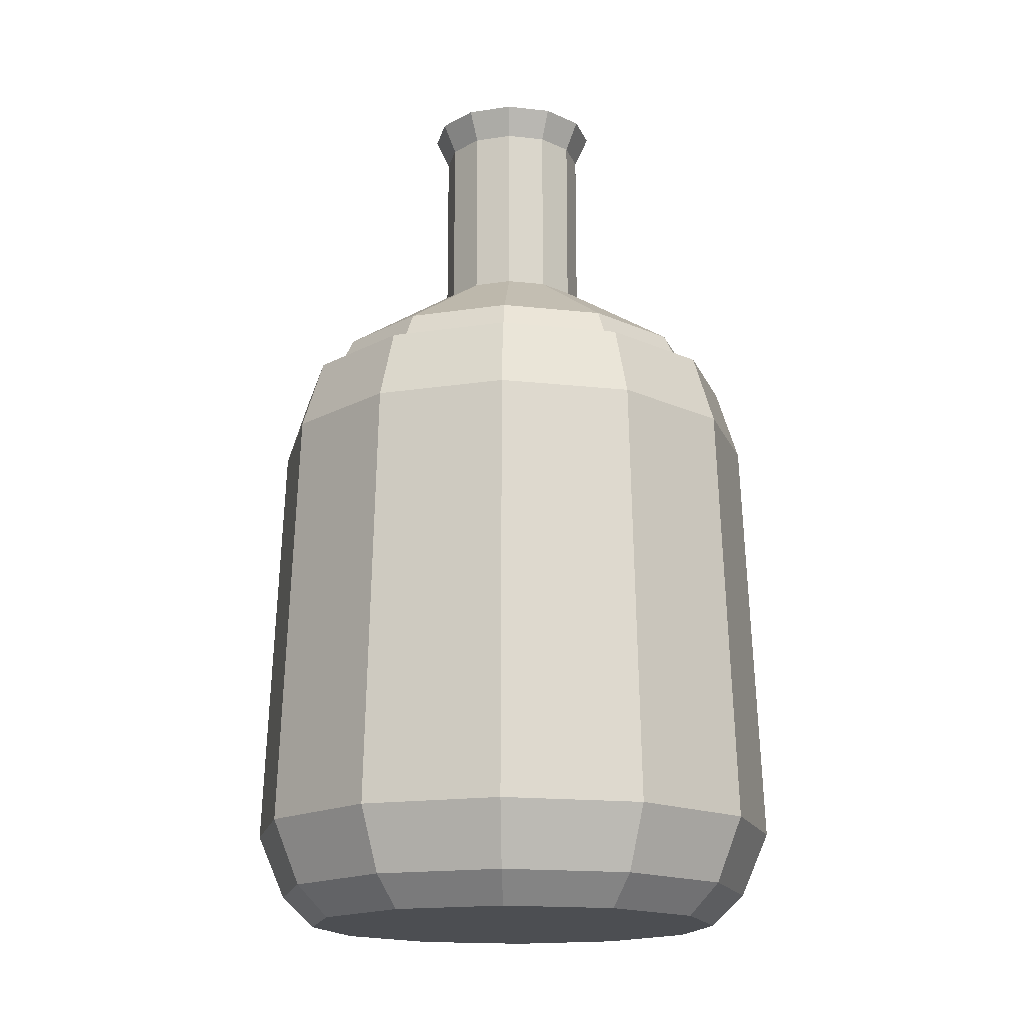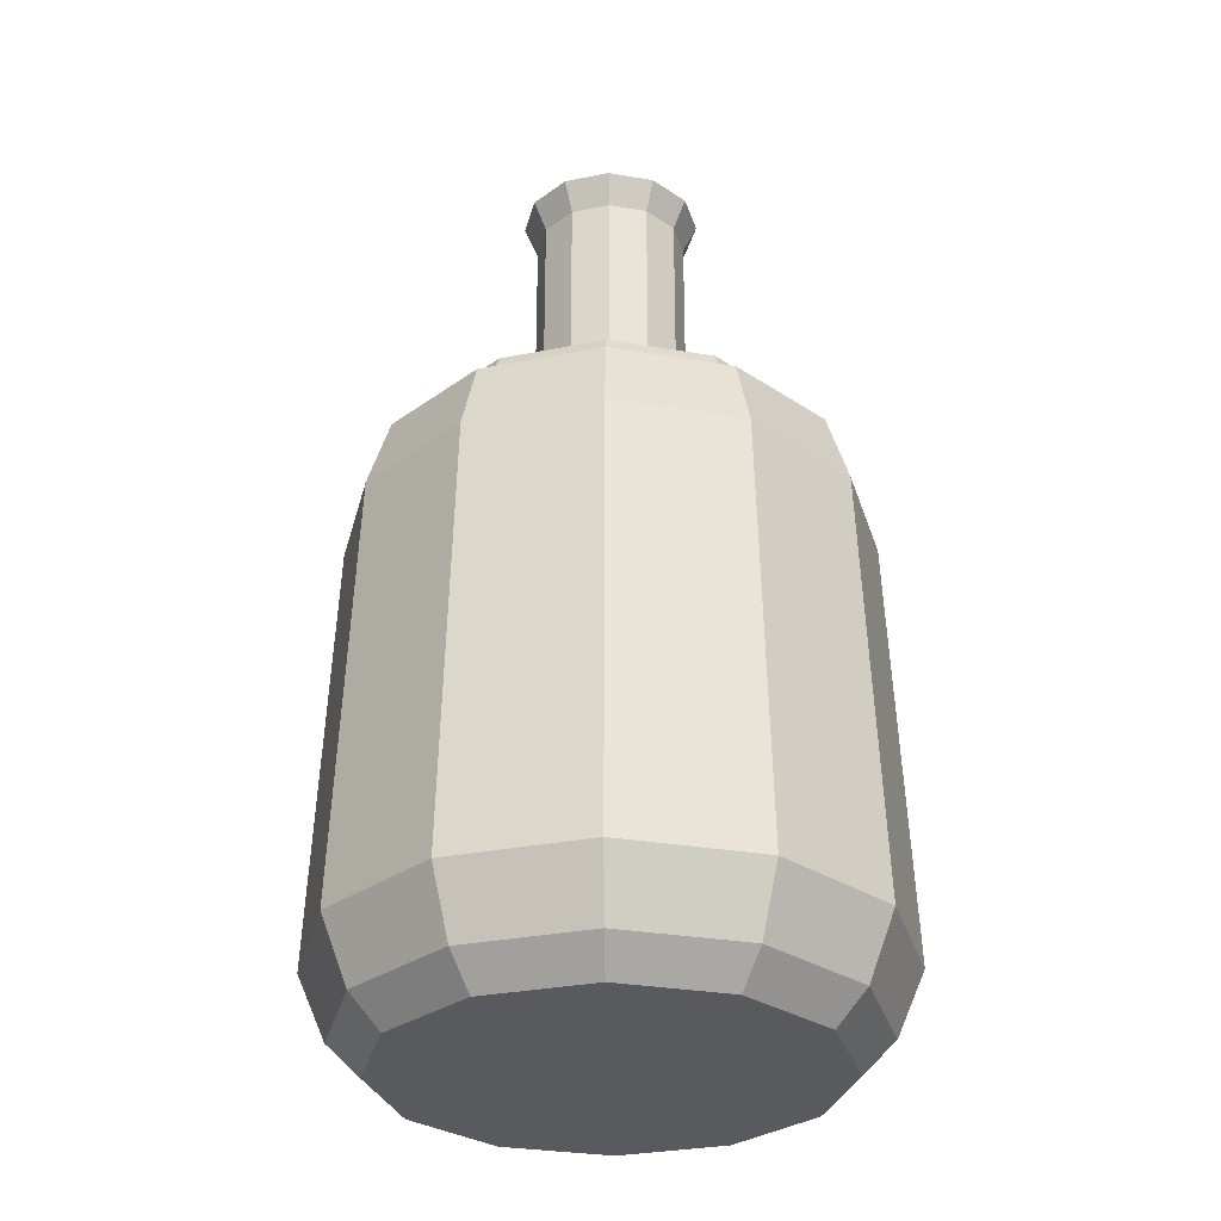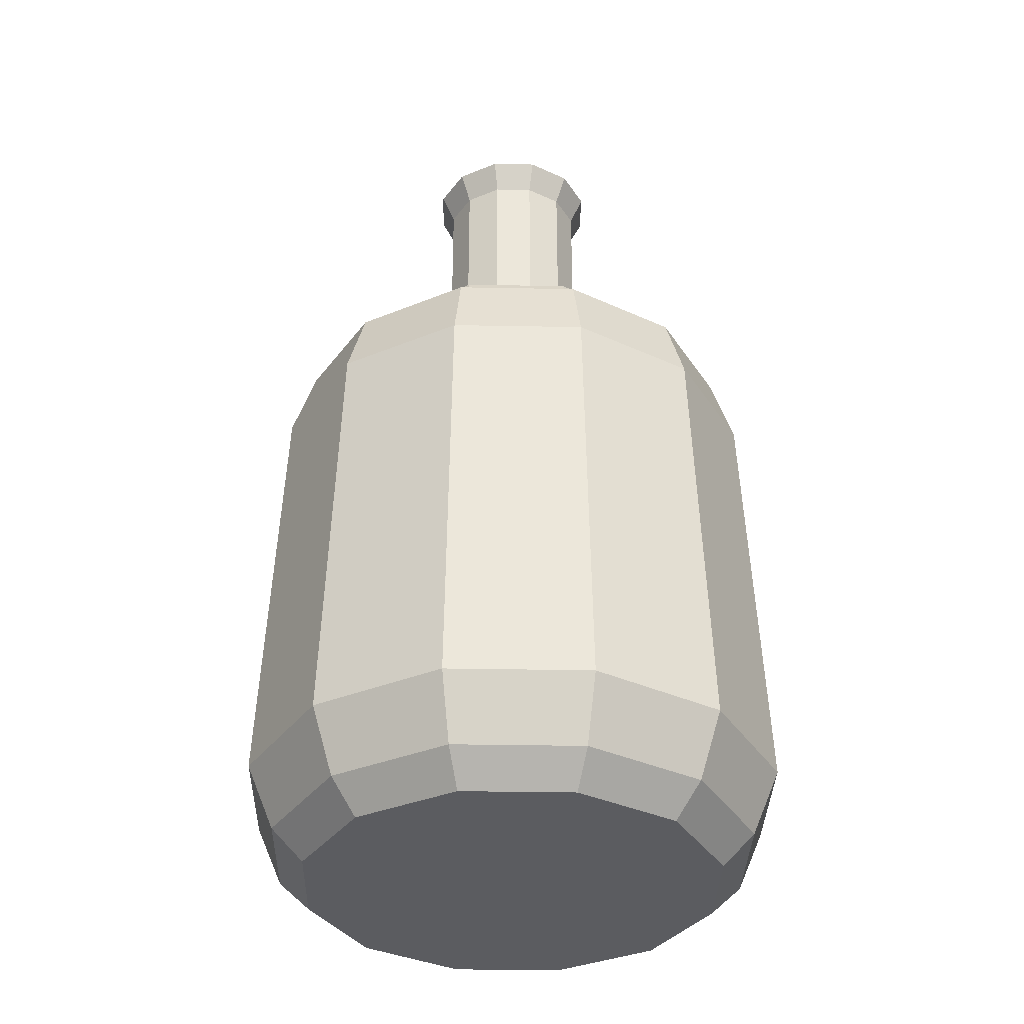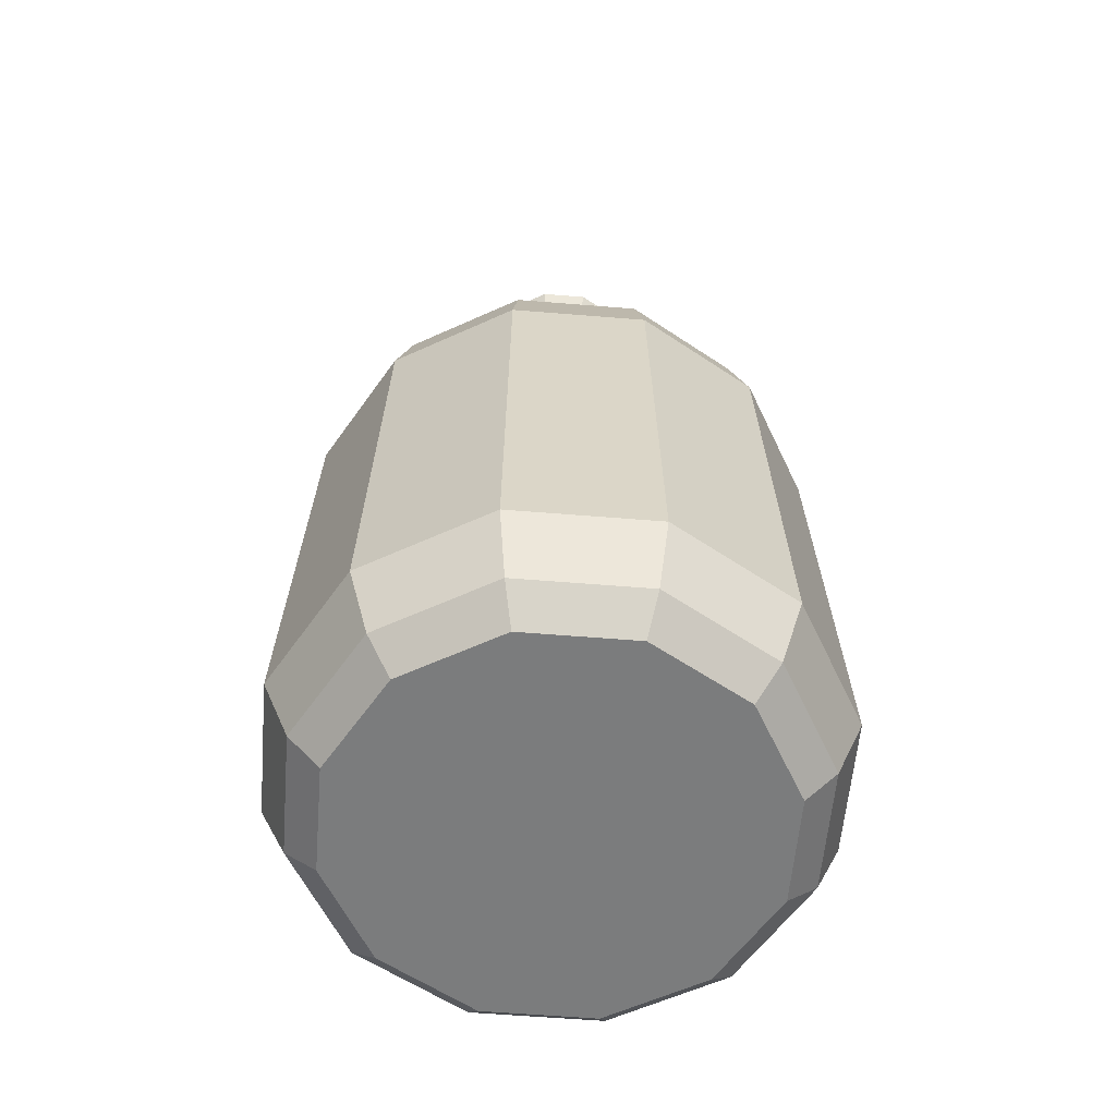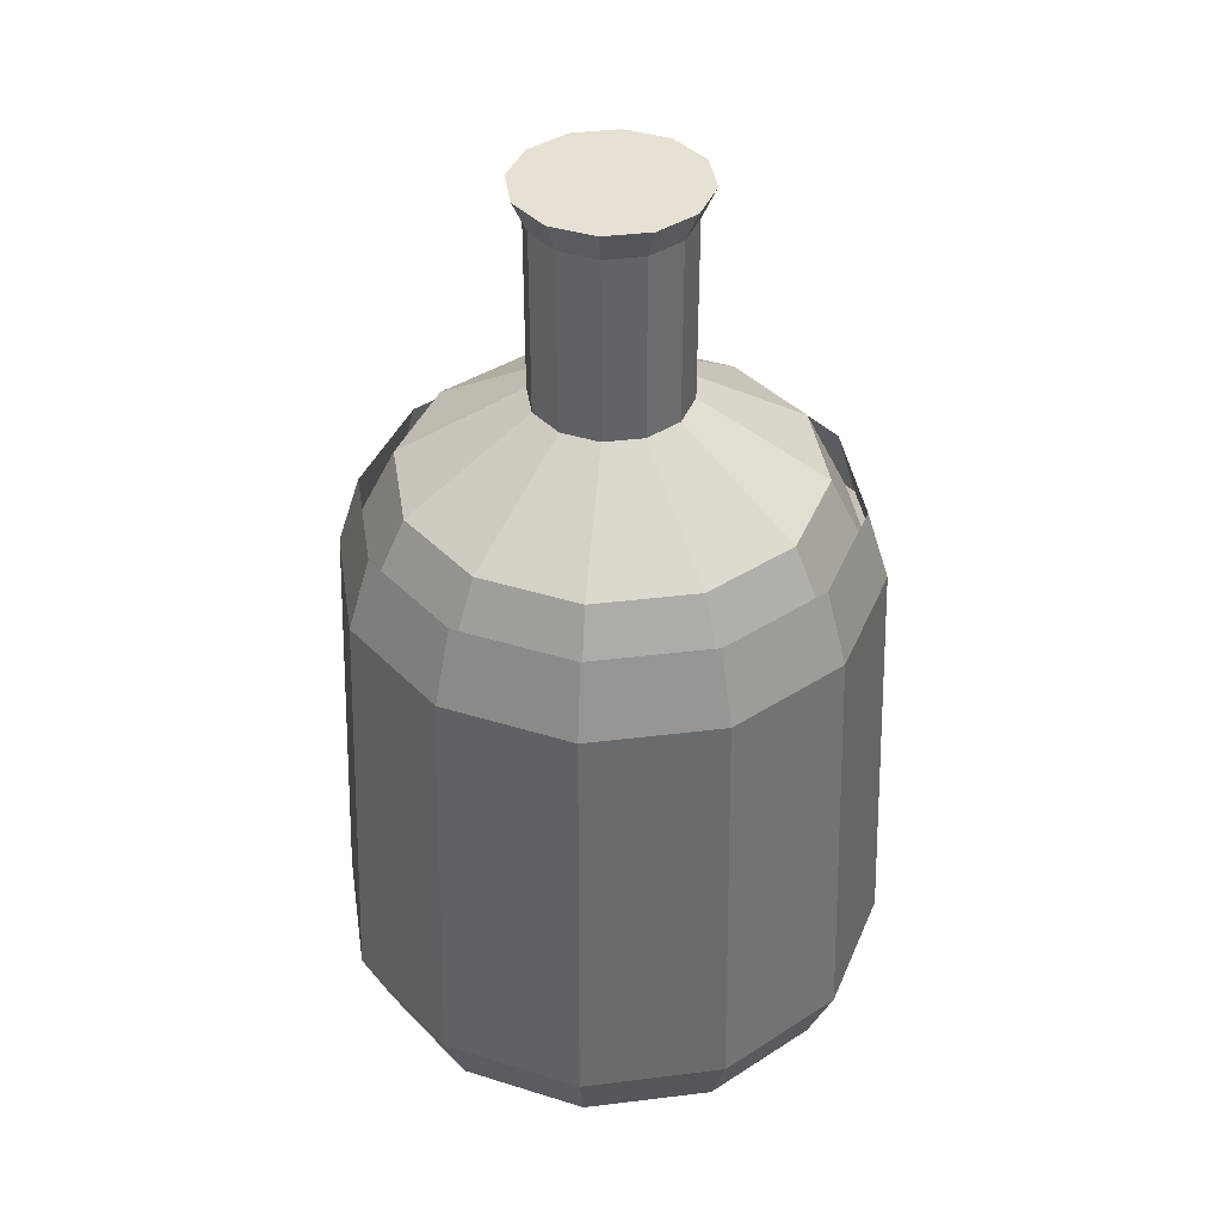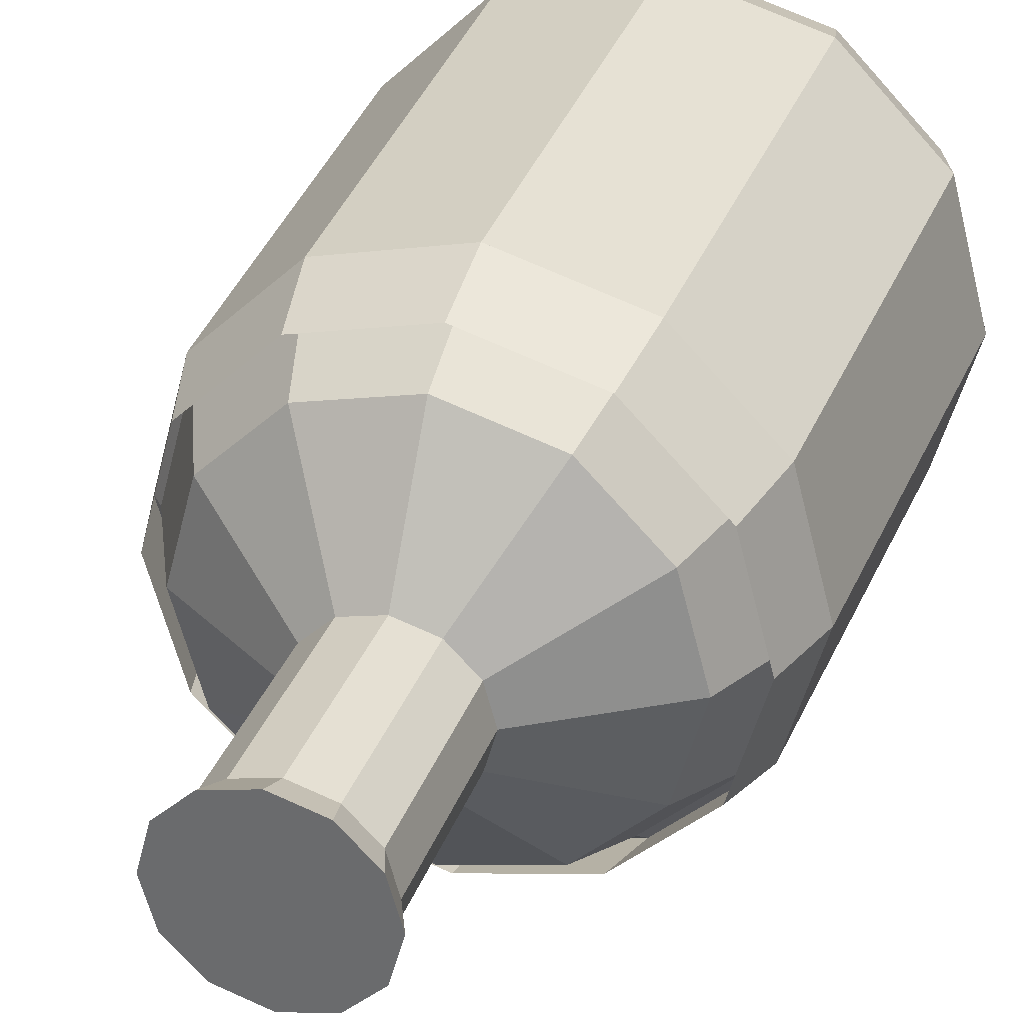
<metadata>
{"format":"obj","ext":"obj","renderer":"f3d","projection":"perspective","resolution":1024,"background":"white","views":[{"elev":-16.7,"azim":-117.7,"up":"+Y"},{"elev":-30.5,"azim":31.1,"up":"+Y"},{"elev":-35.3,"azim":133.6,"up":"+Y"},{"elev":-58.7,"azim":70.2,"up":"+Y"},{"elev":39.5,"azim":-113.7,"up":"+Y"},{"elev":33.5,"azim":-161.1,"up":"+Z"}]}
</metadata>
<code>
o ITMI_RUM_02
v -0.005212 -0.3774 -0.1676
v -0.005212 0.1284 0.05466
v -0.07061 -0.4361 0.1133
v 0.1379 -0.07068 -0
v -0.05255 0.1284 -0.02733
v 0.14 -0.3774 0.08381
v -0.005212 -0.07068 -0.1431
v 0.06636 -0.07068 -0.124
v 0.1188 -0.07068 -0.07157
v 0.07329 -0.1148 -0.136
v 0.1308 -0.1148 -0.0785
v 0.1188 -0.07068 0.07157
v 0.1518 -0.1148 -0
v 0.06636 -0.07068 0.124
v 0.1308 -0.1148 0.0785
v -0.005212 -0.07068 0.1431
v 0.07329 -0.1148 0.136
v -0.07679 -0.07068 0.124
v -0.005212 -0.1148 0.157
v -0.1292 -0.07068 0.07157
v -0.08371 -0.1148 0.136
v -0.1292 -0.07068 -0.07157
v -0.1484 -0.07068 0
v -0.1412 -0.1148 0.0785
v -0.1622 -0.1148 0
v -0.07679 -0.07068 -0.124
v -0.1412 -0.1148 -0.0785
v -0.08371 -0.1148 -0.136
v -0.005212 -0.1148 -0.157
v -0.136 -0.4361 0
v 0.14 -0.3774 -0.08381
v 0.01787 -0.000983 0.03998
v 0.04212 0.1284 -0.02733
v 0.01787 -0.000983 -0.03998
v -0.05138 -0.000983 0
v -0.07061 -0.4361 -0.1133
v 0.06018 -0.4361 -0.1133
v 0.1256 -0.4361 -0
v 0.06018 -0.4361 0.1133
v 0.04212 0.1284 0.02733
v -0.005212 0.1284 -0.05466
v -0.05255 0.1284 0.02733
v 0.04096 -0.000983 -0
v -0.0283 -0.000983 0.03998
v -0.0283 -0.000983 -0.03998
v -0.1106 -0.0499 -0.06087
v -0.005212 -0.0499 0.1217
v -0.1106 -0.0499 0.06087
v 0.1002 -0.0499 0.06087
v 0.1002 -0.0499 -0.06087
v -0.08903 -0.3774 0.1452
v 0.0786 -0.3774 0.1452
v -0.1728 -0.3774 0
v -0.08903 -0.3774 -0.1452
v -0.005212 -0.3774 0.1676
v -0.1504 -0.3774 -0.08381
v -0.1504 -0.3774 0.08381
v -0.06609 -0.0499 -0.1054
v 0.0786 -0.3774 -0.1452
v 0.1624 -0.3774 -0
v 0.05566 -0.0499 -0.1054
v 0.1081 -0.4361 0.06539
v -0.1185 -0.4361 0.06539
v -0.1185 -0.4361 -0.06539
v -0.005212 -0.4361 -0.1308
v -0.005212 -0.4361 0.1308
v 0.1081 -0.4361 -0.06539
v 0.05566 -0.0499 0.1054
v -0.127 -0.0499 0
v -0.06609 -0.0499 0.1054
v -0.005212 -0.0499 -0.1217
v 0.1165 -0.0499 -0
v 0.02212 0.1284 0.04734
v -0.05987 0.1284 0
v -0.03254 0.1284 -0.04734
v 0.02212 0.1284 -0.04734
v -0.03254 0.1284 0.04734
v 0.04945 0.1284 -0
v 0.03477 -0.000983 -0.02309
v -0.0452 -0.000983 0.02309
v -0.005212 -0.000983 0.04617
v -0.0452 -0.000983 -0.02309
v 0.03477 -0.000983 0.02309
v -0.005212 -0.000983 -0.04617
v 0.1253 -0.4169 -0.07535
v -0.08056 -0.4169 -0.1305
v 0.1253 -0.4169 0.07535
v -0.08056 -0.4169 0.1305
v 0.03477 0.11 -0.02309
v -0.005212 0.11 -0.04617
v -0.0452 0.11 -0.02309
v 0.01787 0.11 0.03998
v -0.0283 0.11 0.03998
v -0.1357 -0.4169 0.07535
v -0.005212 -0.4169 -0.1507
v 0.07014 -0.4169 0.1305
v -0.1559 -0.4169 0
v -0.005212 -0.4169 0.1507
v 0.07014 -0.4169 -0.1305
v -0.1357 -0.4169 -0.07535
v 0.1455 -0.4169 -0
v -0.0452 0.11 0.02309
v 0.04096 0.11 -0
v -0.0283 0.11 -0.03998
v -0.05138 0.11 0
v 0.01787 0.11 -0.03998
v 0.03477 0.11 0.02309
v -0.005212 0.11 0.04617
v -0.005212 -0.1077 0.1502
v -0.08031 -0.1077 0.1301
v -0.1554 -0.1077 0
v -0.1353 -0.1077 0.0751
v 0.06988 -0.1077 0.1301
v 0.1249 -0.1077 0.0751
v -0.1353 -0.1077 -0.0751
v 0.06988 -0.1077 -0.1301
v -0.005212 -0.1077 -0.1502
v -0.08031 -0.1077 -0.1301
v 0.1249 -0.1077 -0.0751
v 0.145 -0.1077 -0
f 68 49 83
f 50 61 34
f 82 45 58
f 71 58 45
f 49 72 43
f 114 120 72
f 49 68 113
f 109 113 68
f 110 109 47
f 47 70 110
f 58 46 82
f 69 48 80
f 48 69 111
f 58 71 117
f 70 47 81
f 79 43 72
f 80 35 69
f 84 34 61
f 118 115 46
f 115 111 69
f 32 81 47
f 83 32 68
f 111 112 48
f 112 110 70
f 113 114 49
f 72 49 114
f 120 119 50
f 61 50 119
f 117 118 58
f 46 58 118
f 119 116 61
f 116 117 71
f 68 47 109
f 47 68 32
f 69 46 115
f 46 69 35
f 70 48 112
f 48 70 44
f 71 61 116
f 61 71 84
f 50 72 120
f 72 50 79
f 34 79 50
f 44 80 48
f 81 44 70
f 35 82 46
f 43 83 49
f 45 84 71
f 9 8 10
f 29 10 8
f 11 10 8
f 7 8 10
f 4 9 11
f 10 11 9
f 13 11 9
f 8 9 11
f 12 4 13
f 11 13 4
f 15 13 4
f 9 4 13
f 14 12 15
f 13 15 12
f 17 15 12
f 4 12 15
f 16 14 17
f 15 17 14
f 19 17 14
f 12 14 17
f 18 16 19
f 17 19 16
f 21 19 16
f 14 16 19
f 20 18 21
f 19 21 18
f 24 21 18
f 16 18 21
f 23 20 24
f 21 24 20
f 25 24 20
f 18 20 24
f 22 23 25
f 24 25 23
f 27 25 23
f 20 23 25
f 26 22 27
f 25 27 22
f 28 27 22
f 23 22 27
f 7 26 28
f 27 28 26
f 29 28 26
f 22 26 28
f 28 29 7
f 8 7 29
f 26 7 29
f 10 29 7
f 54 56 27
f 60 31 11
f 19 21 51
f 10 11 31
f 51 55 19
f 62 63 65
f 27 28 54
f 29 10 59
f 11 13 60
f 13 15 6
f 15 17 52
f 17 19 55
f 21 24 57
f 24 25 53
f 25 27 56
f 28 29 1
f 63 64 65
f 53 57 24
f 59 1 29
f 64 36 65
f 1 95 86
f 1 54 28
f 31 85 99
f 31 59 10
f 62 66 63
f 6 60 13
f 52 6 15
f 87 6 52
f 51 88 98
f 94 57 53
f 52 96 87
f 98 55 51
f 53 97 94
f 100 56 54
f 86 54 1
f 54 86 100
f 96 52 55
f 55 52 17
f 97 53 56
f 56 53 25
f 88 51 57
f 57 51 21
f 99 59 31
f 95 1 59
f 101 60 6
f 85 31 60
f 67 62 65
f 6 87 101
f 66 3 63
f 57 94 88
f 63 30 64
f 56 100 97
f 67 65 37
f 59 99 95
f 62 39 66
f 55 98 96
f 67 38 62
f 60 101 85
f 67 85 101
f 85 67 37
f 36 86 95
f 86 36 64
f 62 87 96
f 87 62 38
f 3 88 94
f 88 3 66
f 63 94 97
f 94 63 3
f 95 65 36
f 65 95 99
f 39 96 98
f 96 39 62
f 30 97 100
f 97 30 63
f 66 98 88
f 98 66 39
f 37 99 85
f 99 37 65
f 64 100 86
f 100 64 30
f 38 101 87
f 101 38 67
f 19 109 110
f 109 19 17
f 21 110 112
f 110 21 19
f 25 111 115
f 111 25 24
f 24 112 111
f 112 24 21
f 17 113 109
f 113 17 15
f 15 114 113
f 114 15 13
f 27 115 118
f 115 27 25
f 10 116 119
f 116 10 29
f 117 29 28
f 29 117 116
f 28 118 117
f 118 28 27
f 11 119 120
f 119 11 10
f 13 120 114
f 120 13 11
f 81 32 92
f 5 2 33
f 32 83 107
f 91 104 45
f 103 107 83
f 45 82 91
f 108 93 44
f 2 40 33
f 107 92 32
f 41 5 33
f 106 89 79
f 5 42 2
f 102 105 35
f 43 79 89
f 35 80 102
f 34 84 90
f 2 73 40
f 92 108 81
f 5 74 42
f 105 91 82
f 41 75 5
f 104 90 84
f 41 33 76
f 90 106 34
f 42 77 2
f 93 102 80
f 40 78 33
f 89 103 43
f 79 34 106
f 80 44 93
f 44 81 108
f 82 35 105
f 83 43 103
f 84 45 104
f 103 89 33
f 76 33 89
f 75 41 90
f 106 90 41
f 104 91 5
f 74 5 91
f 108 92 73
f 40 73 92
f 102 93 77
f 2 77 93
f 105 102 42
f 77 42 102
f 107 103 78
f 33 78 103
f 90 104 75
f 5 75 104
f 91 105 74
f 42 74 105
f 89 106 76
f 41 76 106
f 92 107 40
f 78 40 107
f 93 108 2
f 73 2 108

</code>
